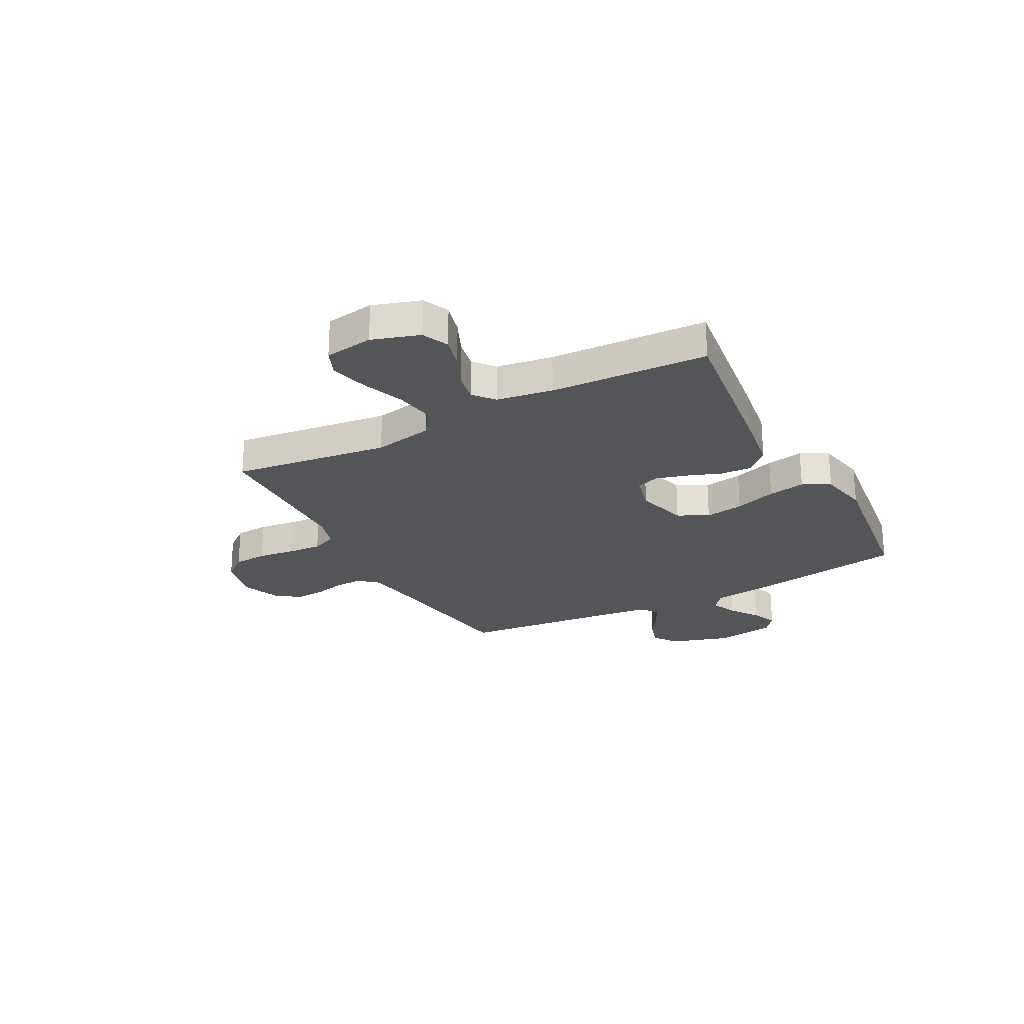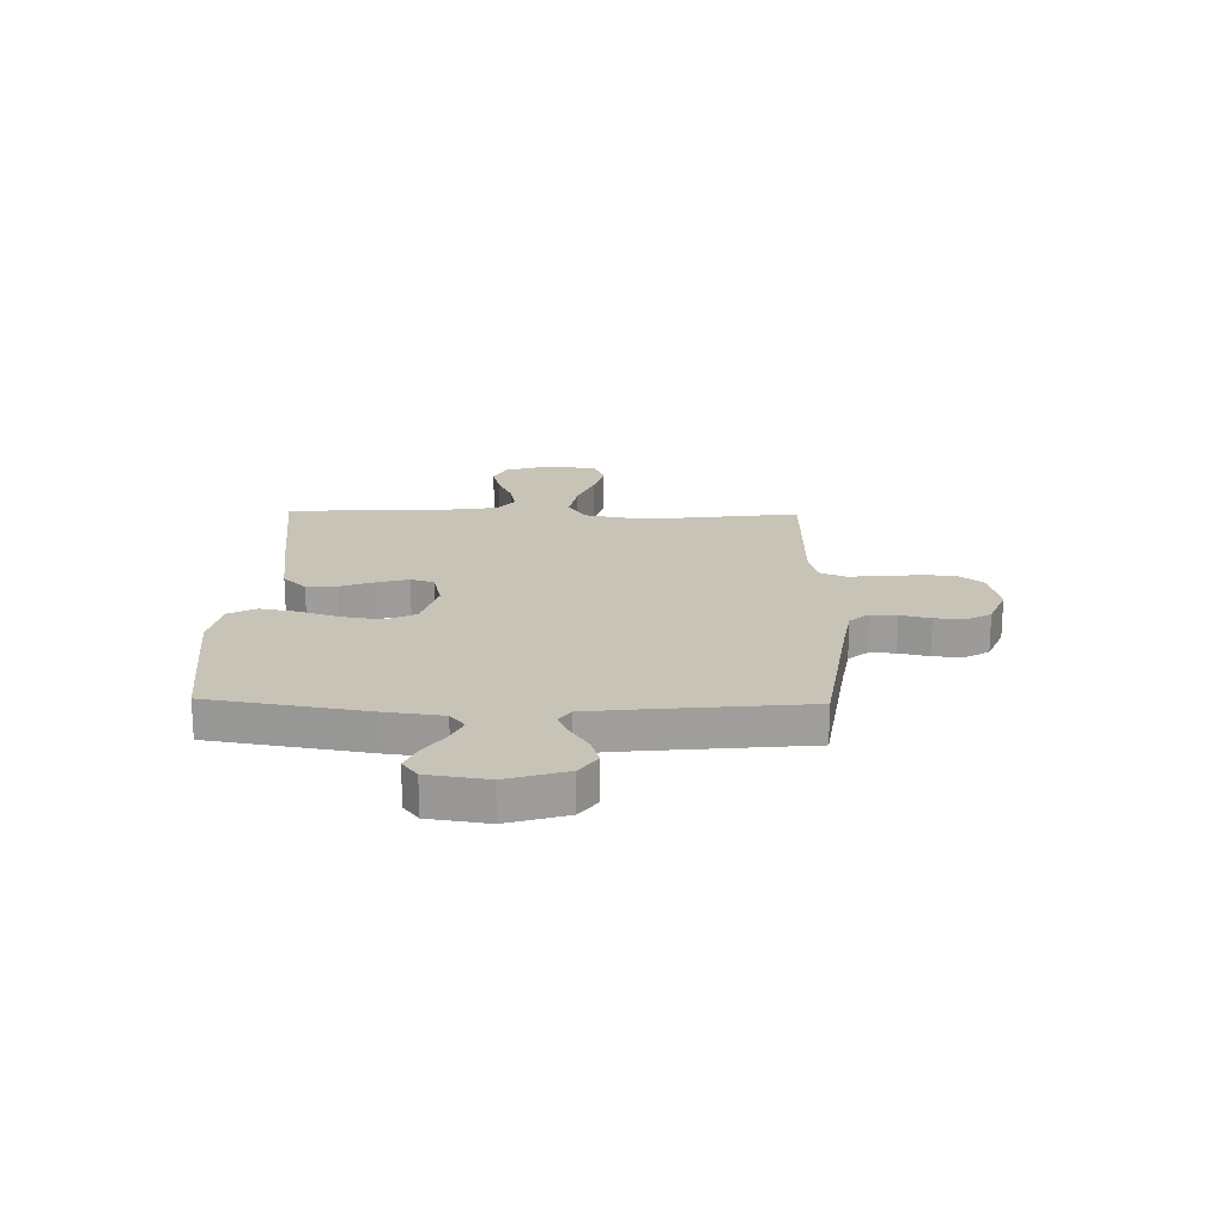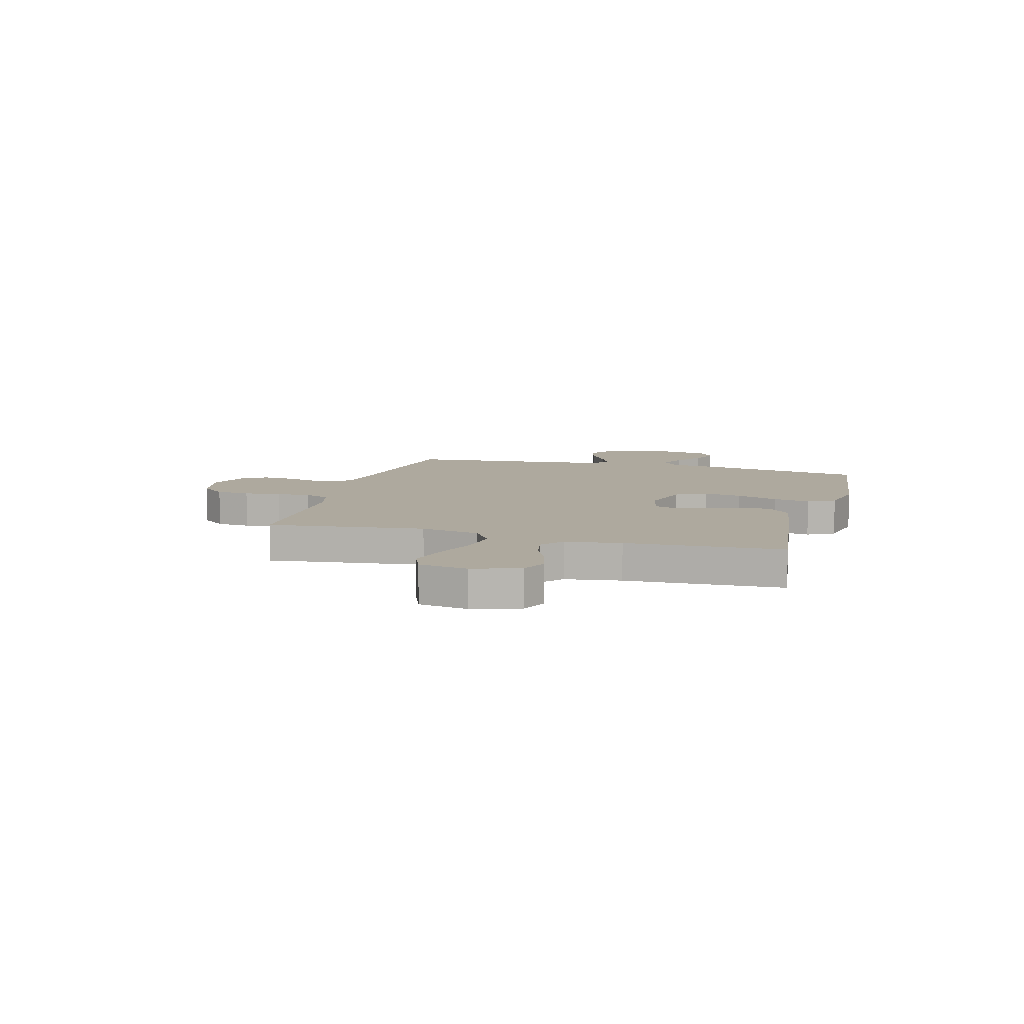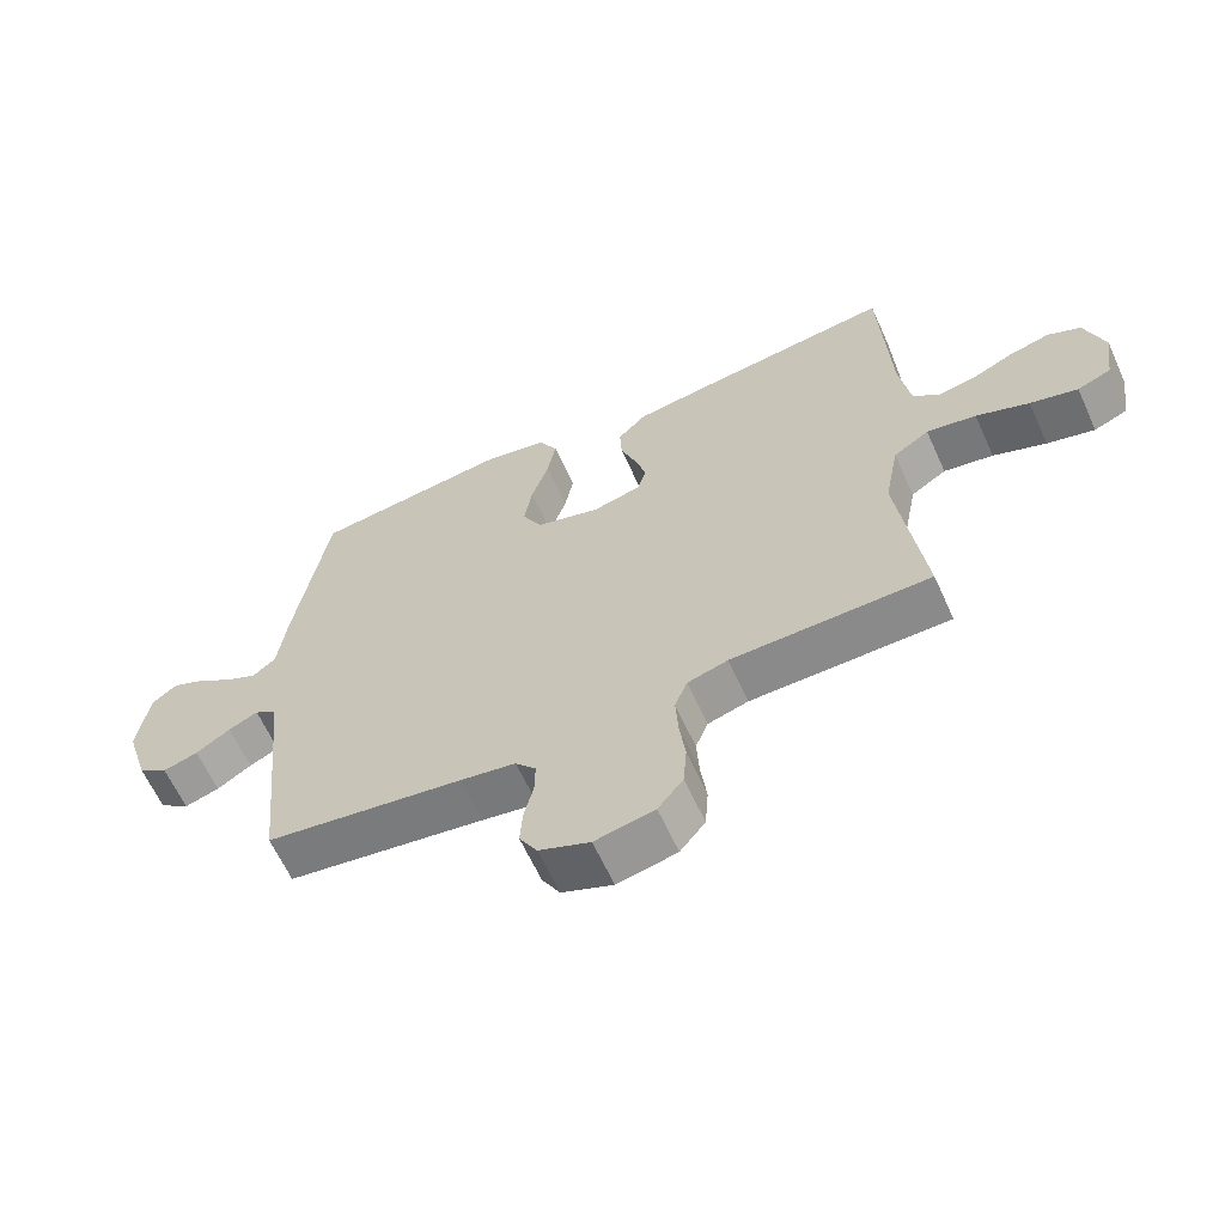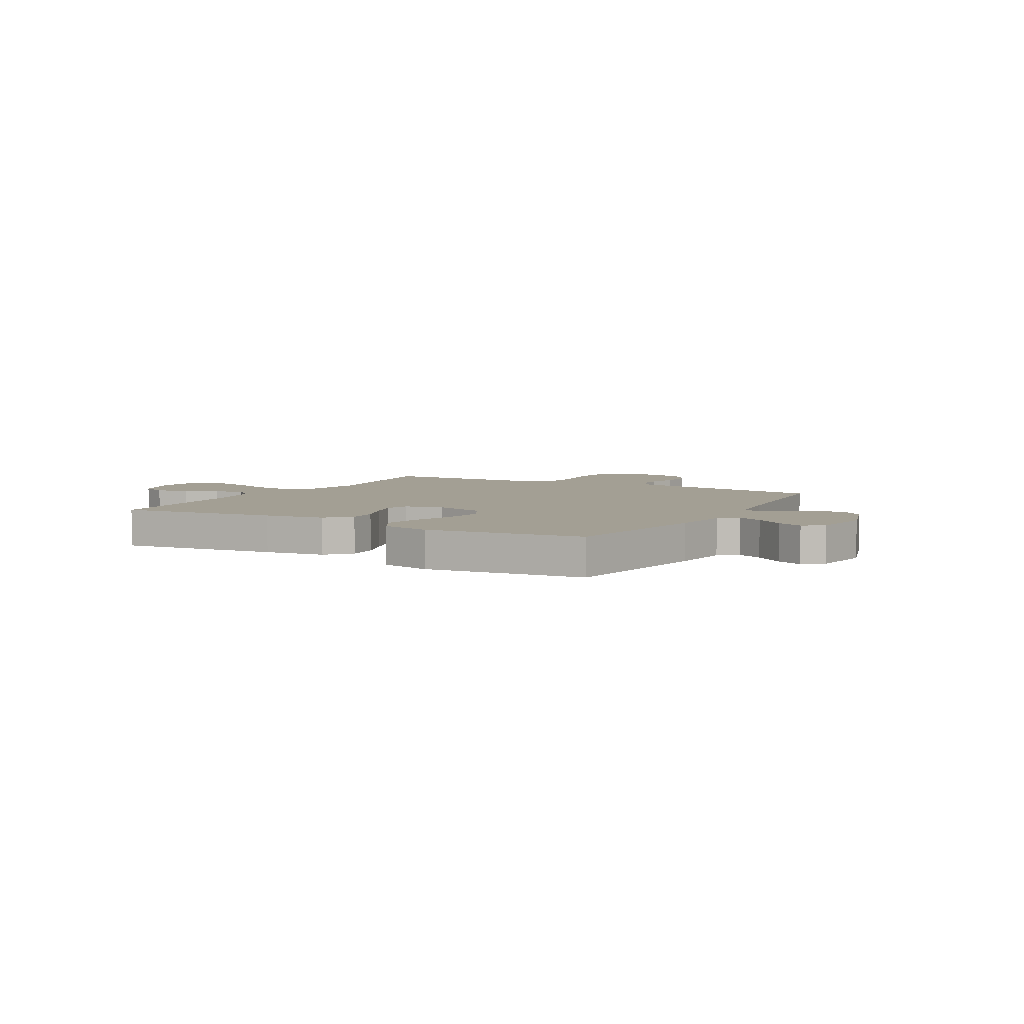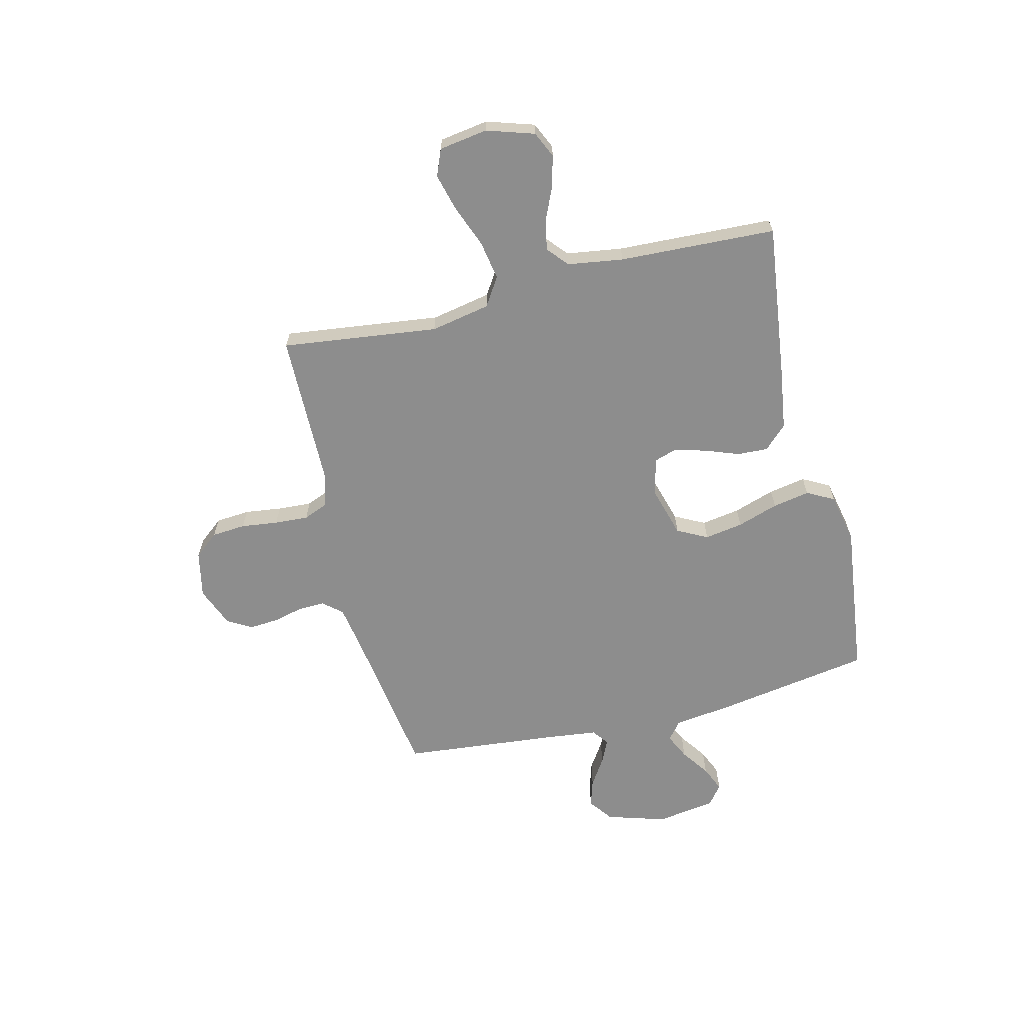
<metadata>
{"format":"obj","ext":"obj","renderer":"f3d","projection":"perspective","resolution":1024,"background":"white","views":[{"elev":-24.8,"azim":-62.1,"up":"+Y"},{"elev":19.6,"azim":91.3,"up":"+Y"},{"elev":9.1,"azim":-74.4,"up":"+Y"},{"elev":-62.9,"azim":-155.6,"up":"+Z"},{"elev":5.4,"azim":29.5,"up":"+Y"},{"elev":-64.6,"azim":-76.1,"up":"+Y"}]}
</metadata>
<code>
v 0.5 0.07 -0.5
v 0.2 0.07 -0.544
v 0.116 0.07 -0.558
v 0.085 0.07 -0.594
v 0.086 0.07 -0.645
v 0.1 0.07 -0.702
v 0.104 0.07 -0.759
v 0.077 0.07 -0.806
v 0 0.07 -0.837
v -0.09 0.07 -0.818
v -0.128 0.07 -0.771
v -0.133 0.07 -0.706
v -0.124 0.07 -0.635
v -0.12 0.07 -0.57
v -0.139 0.07 -0.523
v -0.2 0.07 -0.505
v -0.5 0.07 -0.5
v -0.462 0.07 -0.2
v -0.484 0.07 -0.086
v -0.538 0.07 -0.051
v -0.613 0.07 -0.064
v -0.693 0.07 -0.095
v -0.765 0.07 -0.114
v -0.816 0.07 -0.093
v -0.83 0.07 0
v -0.801 0.07 0.091
v -0.751 0.07 0.114
v -0.69 0.07 0.098
v -0.627 0.07 0.07
v -0.57 0.07 0.059
v -0.53 0.07 0.093
v -0.514 0.07 0.2
v -0.5 0.07 0.5
v -0.2 0.07 0.462
v -0.085 0.07 0.445
v -0.042 0.07 0.401
v -0.045 0.07 0.342
v -0.069 0.07 0.277
v -0.086 0.07 0.217
v -0.072 0.07 0.173
v 0 0.07 0.155
v 0.098 0.07 0.183
v 0.128 0.07 0.241
v 0.116 0.07 0.315
v 0.09 0.07 0.394
v 0.077 0.07 0.465
v 0.105 0.07 0.517
v 0.2 0.07 0.537
v 0.5 0.07 0.5
v 0.549 0.07 0.2
v 0.563 0.07 0.089
v 0.598 0.07 0.061
v 0.647 0.07 0.084
v 0.701 0.07 0.122
v 0.75 0.07 0.143
v 0.788 0.07 0.114
v 0.805 0.07 0
v 0.77 0.07 -0.114
v 0.724 0.07 -0.148
v 0.671 0.07 -0.132
v 0.619 0.07 -0.098
v 0.574 0.07 -0.077
v 0.542 0.07 -0.1
v 0.53 0.07 -0.2
v 0.5 0 -0.5
v 0.2 0 -0.544
v 0.116 0 -0.558
v 0.085 0 -0.594
v 0.086 0 -0.645
v 0.1 0 -0.702
v 0.104 0 -0.759
v 0.077 0 -0.806
v 0 0 -0.837
v -0.09 0 -0.818
v -0.128 0 -0.771
v -0.133 0 -0.706
v -0.124 0 -0.635
v -0.12 0 -0.57
v -0.139 0 -0.523
v -0.2 0 -0.505
v -0.5 0 -0.5
v -0.462 0 -0.2
v -0.484 0 -0.086
v -0.538 0 -0.051
v -0.613 0 -0.064
v -0.693 0 -0.095
v -0.765 0 -0.114
v -0.816 0 -0.093
v -0.83 0 0
v -0.801 0 0.091
v -0.751 0 0.114
v -0.69 0 0.098
v -0.627 0 0.07
v -0.57 0 0.059
v -0.53 0 0.093
v -0.514 0 0.2
v -0.5 0 0.5
v -0.2 0 0.462
v -0.085 0 0.445
v -0.042 0 0.401
v -0.045 0 0.342
v -0.069 0 0.277
v -0.086 0 0.217
v -0.072 0 0.173
v 0 0 0.155
v 0.098 0 0.183
v 0.128 0 0.241
v 0.116 0 0.315
v 0.09 0 0.394
v 0.077 0 0.465
v 0.105 0 0.517
v 0.2 0 0.537
v 0.5 0 0.5
v 0.549 0 0.2
v 0.563 0 0.089
v 0.598 0 0.061
v 0.647 0 0.084
v 0.701 0 0.122
v 0.75 0 0.143
v 0.788 0 0.114
v 0.805 0 0
v 0.77 0 -0.114
v 0.724 0 -0.148
v 0.671 0 -0.132
v 0.619 0 -0.098
v 0.574 0 -0.077
v 0.542 0 -0.1
v 0.53 0 -0.2
f 59 60 61
f 58 59 61
f 57 58 61
f 56 57 61
f 55 56 61
f 54 55 61
f 53 54 61
f 52 53 61 62
f 51 52 62 63
f 51 63 64
f 50 51 64
f 49 50 64
f 48 49 64
f 47 48 64
f 46 47 64
f 45 46 64
f 44 45 64
f 36 37 38
f 35 36 38
f 34 35 38
f 33 34 38
f 32 33 38
f 31 32 38 39
f 30 31 39 40
f 27 28 29
f 26 27 29
f 25 26 29
f 24 25 29
f 23 24 29
f 22 23 29
f 21 22 29
f 20 21 29 30
f 30 40 41
f 20 30 41
f 19 20 41
f 16 17 18
f 19 41 42
f 18 19 42
f 16 18 42
f 15 16 42
f 11 12 13
f 10 11 13
f 9 10 13
f 8 9 13
f 7 8 13
f 6 7 13
f 5 6 13
f 4 5 13 14
f 64 1 2
f 64 2 3
f 43 44 64
f 43 64 3
f 15 42 43
f 14 15 43
f 4 14 43
f 3 4 43
f 125 124 123
f 125 123 122
f 125 122 121
f 125 121 120
f 125 120 119
f 125 119 118
f 125 118 117
f 126 125 117 116
f 127 126 116 115
f 128 127 115
f 128 115 114
f 128 114 113
f 128 113 112
f 128 112 111
f 128 111 110
f 128 110 109
f 128 109 108
f 102 101 100
f 102 100 99
f 102 99 98
f 102 98 97
f 102 97 96
f 103 102 96 95
f 104 103 95 94
f 93 92 91
f 93 91 90
f 93 90 89
f 93 89 88
f 93 88 87
f 93 87 86
f 93 86 85
f 94 93 85 84
f 105 104 94
f 105 94 84
f 105 84 83
f 82 81 80
f 106 105 83
f 106 83 82
f 106 82 80
f 106 80 79
f 77 76 75
f 77 75 74
f 77 74 73
f 77 73 72
f 77 72 71
f 77 71 70
f 77 70 69
f 78 77 69 68
f 66 65 128
f 67 66 128
f 128 108 107
f 67 128 107
f 107 106 79
f 107 79 78
f 107 78 68
f 107 68 67
f 1 65 66 2
f 2 66 67 3
f 3 67 68 4
f 4 68 69 5
f 5 69 70 6
f 6 70 71 7
f 7 71 72 8
f 8 72 73 9
f 9 73 74 10
f 10 74 75 11
f 11 75 76 12
f 12 76 77 13
f 13 77 78 14
f 14 78 79 15
f 15 79 80 16
f 16 80 81 17
f 17 81 82 18
f 18 82 83 19
f 19 83 84 20
f 20 84 85 21
f 21 85 86 22
f 22 86 87 23
f 23 87 88 24
f 24 88 89 25
f 25 89 90 26
f 26 90 91 27
f 27 91 92 28
f 28 92 93 29
f 29 93 94 30
f 30 94 95 31
f 31 95 96 32
f 32 96 97 33
f 33 97 98 34
f 34 98 99 35
f 35 99 100 36
f 36 100 101 37
f 37 101 102 38
f 38 102 103 39
f 39 103 104 40
f 40 104 105 41
f 41 105 106 42
f 42 106 107 43
f 43 107 108 44
f 44 108 109 45
f 45 109 110 46
f 46 110 111 47
f 47 111 112 48
f 48 112 113 49
f 49 113 114 50
f 50 114 115 51
f 51 115 116 52
f 52 116 117 53
f 53 117 118 54
f 54 118 119 55
f 55 119 120 56
f 56 120 121 57
f 57 121 122 58
f 58 122 123 59
f 59 123 124 60
f 60 124 125 61
f 61 125 126 62
f 62 126 127 63
f 63 127 128 64
f 64 128 65 1

</code>
